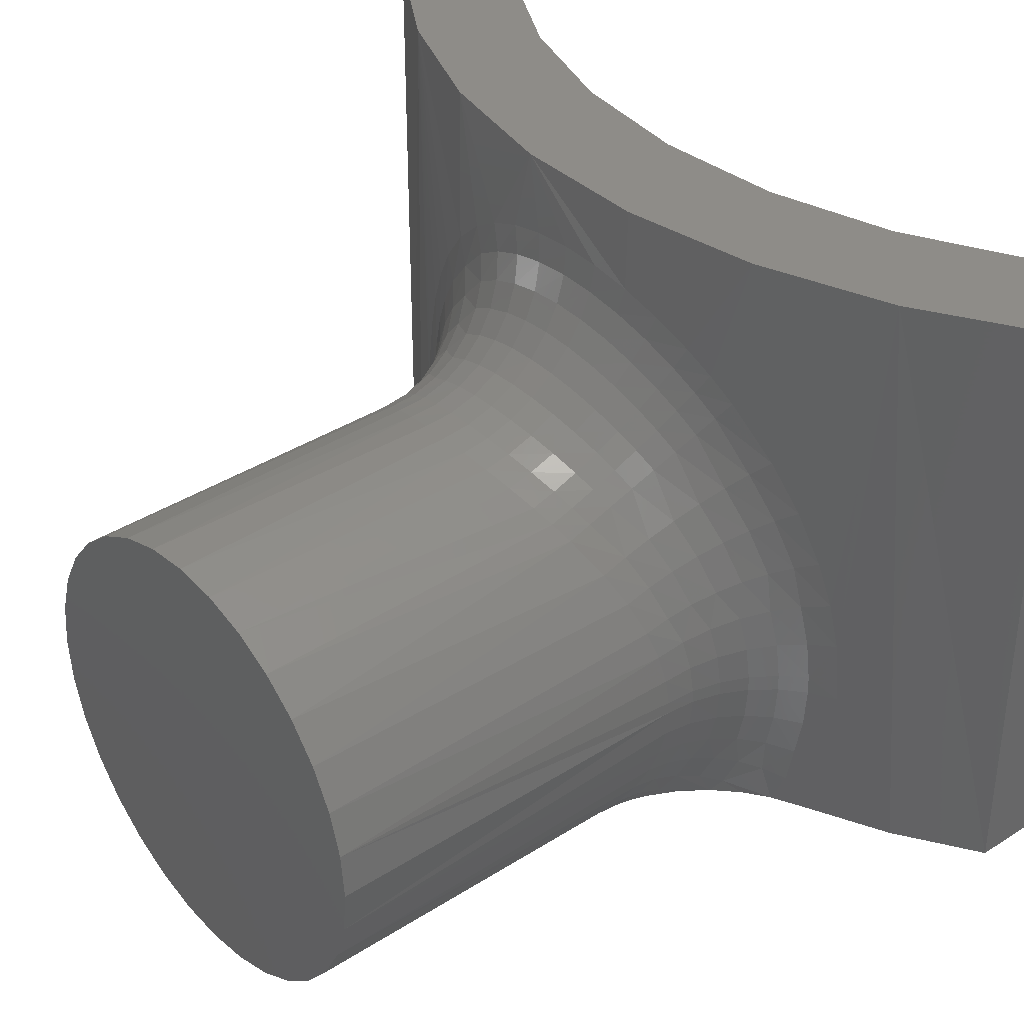
<metadata>
{"format":"stl","ext":"stl","renderer":"f3d","projection":"perspective","resolution":1024,"background":"white","views":[{"elev":36.9,"azim":-39.6,"up":"+Z"}]}
</metadata>
<code>
# stl→obj: 410 verts, 816 faces
v -1 0.001974 0.3145
v -1 0.03894 0.3108
v -1 -0.03499 0.3108
v -1 -0.07053 0.3001
v -1 0.07448 0.3001
v -1 0.03894 -0.06083
v -1 -0.03499 -0.06083
v -1 0.07448 -0.05005
v -1 0.001974 -0.06447
v -1 -0.07053 -0.05005
v -1 -0.1033 -0.03254
v -1 0.1072 -0.03254
v -1 -0.132 -0.008978
v -1 0.136 -0.008978
v -1 -0.1556 0.01973
v -1 0.1595 0.01973
v -1 -0.1731 0.05249
v -1 0.177 0.05249
v -1 -0.1839 0.08804
v -1 0.1878 0.08804
v -1 -0.1875 0.125
v -1 0.1914 0.125
v -1 -0.1839 0.162
v -1 0.1878 0.162
v -1 -0.1731 0.1975
v -1 0.177 0.1975
v -1 -0.1556 0.2303
v -1 0.1595 0.2303
v -1 -0.132 0.259
v -1 0.136 0.259
v -1 -0.1033 0.2825
v -1 0.1072 0.2825
v -0.5188 -0.1035 0.5
v -0.5041 -0.1608 0.222
v -0.5087 -0.1453 0.2442
v -0.5142 -0.1244 0.2661
v -0.5194 -0.1003 0.2845
v -0.4772 0.2286 0
v -0.4317 0.3062 0
v -0.4396 0.2946 0.5
v -0.4886 0.2029 0.5
v -0.4933 0.1914 0.125
v -0.4939 0.1898 0.0999
v -0.4958 0.1848 0.07529
v -0.5 0.173 0.04347
v -0.5029 0.1642 0.02716
v -0.509 0.1444 0
v -0.4886 -0.2029 0.5
v -0.4396 -0.2946 0.5
v -0.4784 -0.2261 0
v -0.4948 -0.1875 0.125
v -0.4959 -0.1844 0.1589
v -0.4992 -0.1754 0.1915
v -0.5 -0.173 0.1977
v -0.529 3.005e-16 0.5
v -0.5239 -0.07369 0.2987
v -0.5271 -0.04498 0.3086
v -0.5288 -0.01502 0.3137
v -0.5288 0.01542 0.314
v -0.5188 0.1035 0.5
v -0.527 0.04565 0.3094
v -0.5237 0.07463 0.3
v -0.5192 0.1018 0.2861
v -0.5138 0.1262 0.2681
v -0.5082 0.147 0.247
v -0.5029 0.1642 0.2228
v -0.5 0.173 0.2065
v -0.4958 0.1848 0.1747
v -0.4939 0.1898 0.1501
v -0.5101 -0.1404 0
v -0.5042 -0.1603 0.02715
v -0.5 -0.173 0.05233
v -0.4972 -0.1809 0.07529
v -0.4954 -0.1858 0.0999
v -0.4325 -0.3051 0
v -0.3737 -0.375 0.5
v -0.3737 -0.375 0
v -0.3737 0.375 0.5
v -0.3737 0.375 0
v -0.5 0.1543 0.01234
v -0.5 0.13 -0.01465
v -0.5 -0.1559 0.02029
v -0.5 0.101 -0.03651
v -0.5 0.06841 -0.05244
v -0.5 0.03334 -0.06186
v -0.5 -0.002876 -0.06441
v -0.5 -0.03892 -0.06001
v -0.5 -0.07346 -0.04881
v -0.5 -0.1052 -0.03123
v -0.5 -0.1331 -0.007911
v -0.6953 -0.1674 0.04015
v -0.6892 -0.1764 0.06108
v -0.7103 0.1444 0
v -0.701 0.1601 0.02066
v -0.608 -0.1404 0
v -0.7116 -0.1404 0
v -0.6793 0.1914 0.125
v -0.6809 0.1894 0.09731
v -0.6854 0.1834 0.07023
v -0.6897 0.1772 0.05302
v -0.695 0.1695 0.03646
v -0.7026 -0.156 0.02037
v -0.6848 -0.1825 0.08176
v -0.6821 -0.1862 0.103
v -0.6811 -0.1875 0.125
v -0.6831 -0.1848 0.1568
v -0.6871 -0.1794 0.1796
v -0.6927 -0.1713 0.2017
v -0.7115 -0.1406 0.2498
v -0.724 -0.1151 0.274
v -0.7354 -0.08462 0.2935
v -0.7414 -0.06293 0.303
v -0.7484 -0.01589 0.3136
v -0.7488 0.008458 0.3144
v -0.7431 0.05697 0.3063
v -0.7372 0.08041 0.2975
v -0.7199 0.1255 0.2686
v -0.7095 0.1457 0.2484
v -0.6933 0.1721 0.2084
v -0.6873 0.1806 0.1882
v -0.6813 -0.1872 0.1352
v -0.7015 -0.1578 0.2268
v -0.7299 -0.1004 0.2844
v -0.7459 -0.03979 0.3098
v -0.747 0.03312 0.3119
v -0.7299 0.102 0.2859
v -0.701 0.1602 0.2292
v -0.6829 0.1867 0.1671
v -0.6802 0.1903 0.1462
v -0.5658 0.264 0.125
v -0.5417 0.311 0
v -0.5671 0.2612 0.07905
v -0.5674 -0.2607 0.125
v -0.5682 -0.259 0.08848
v -0.5426 -0.3094 0
v -0.5753 0.2424 0
v -0.5709 0.2528 0.0341
v -0.6177 -0.08823 0.4204
v -0.6127 -0.1183 0.4047
v -0.6213 -0.05731 0.5
v -0.6214 -0.05619 0.4317
v -0.6142 0.1103 0.4113
v -0.6005 0.17 0.5
v -0.6081 0.1402 0.3921
v -0.5997 0.1728 0.3634
v -0.5705 -0.2538 0.05323
v -0.5767 -0.2391 0
v -0.5596 -0.2771 0.5
v -0.6005 -0.17 0.5
v -0.5843 -0.2197 0.2939
v -0.577 -0.2383 0.2523
v -0.5723 -0.2496 0.2157
v -0.569 -0.257 0.1777
v -0.5 -0.375 0
v -0.5 -0.375 0.5
v -0.6081 -0.1402 0.3896
v -0.6031 -0.1605 0.3723
v -0.5927 -0.1958 0.3321
v -0.6213 0.05731 0.5
v -0.6191 0.0778 0.4259
v -0.6223 0.04477 0.4352
v -0.6238 0.01063 0.4393
v -0.6235 -0.02309 0.4381
v -0.5596 0.2771 0.5
v -0.5 0.375 0.5
v -0.5 0.375 0
v -0.5666 0.2624 0.1601
v -0.5688 0.2575 0.1948
v -0.5725 0.249 0.2298
v -0.5775 0.2372 0.2635
v -0.5839 0.2208 0.2979
v -0.591 0.2007 0.3299
v -0.6921 0.1459 0
v -0.6782 0.1491 0
v -0.665 0.1537 0
v -0.6407 0.1661 0
v -0.6197 0.1817 0
v -0.6011 0.2004 0
v -0.5867 0.2203 0
v -0.6934 -0.142 0
v -0.6024 -0.1969 0
v -0.6209 -0.178 0
v -0.642 -0.1623 0
v -0.6663 -0.1498 0
v -0.6795 -0.1452 0
v -0.588 -0.2168 0
v -0.5835 -0.2278 0.02661
v -0.6156 -0.1877 0.01409
v -0.596 -0.2122 0.03409
v -0.6588 -0.158 0.008407
v -0.6333 -0.1777 0.02261
v -0.6528 -0.1709 0.02994
v -0.6803 -0.1552 0.01546
v -0.6478 -0.1812 0.05307
v -0.6377 -0.1905 0.075
v -0.6608 -0.1842 0.07886
v -0.6286 -0.1886 0.04751
v -0.6163 -0.2011 0.07032
v -0.6111 -0.199 0.04112
v -0.5975 -0.2155 0.065
v -0.582 -0.2333 0.05923
v -0.6142 -0.2058 0.09713
v -0.6346 -0.1965 0.125
v -0.6354 -0.1949 0.09951
v -0.6574 -0.1898 0.125
v -0.6583 -0.1883 0.1015
v -0.6135 -0.2074 0.125
v -0.5955 -0.2204 0.09443
v -0.5948 -0.2221 0.125
v -0.58 -0.2384 0.09151
v -0.5792 -0.2401 0.125
v -0.6682 -0.1771 0.05764
v -0.6737 -0.1674 0.03584
v -0.5838 0.2271 0.01425
v -0.6574 0.162 0.008657
v -0.6329 0.1792 0.01819
v -0.6789 0.1593 0.01572
v -0.6152 0.189 0.009302
v -0.638 0.1907 0.06174
v -0.6481 0.1815 0.04409
v -0.6612 0.1848 0.06661
v -0.6288 0.1886 0.03784
v -0.6166 0.2009 0.05582
v -0.6114 0.1988 0.03063
v -0.5978 0.2151 0.04906
v -0.5962 0.2117 0.02269
v -0.5824 0.2326 0.04173
v -0.612 0.2111 0.125
v -0.6343 0.1979 0.09292
v -0.633 0.2003 0.125
v -0.6572 0.1914 0.09542
v -0.6557 0.1937 0.125
v -0.6132 0.2086 0.08992
v -0.5933 0.2257 0.125
v -0.5945 0.223 0.08653
v -0.5778 0.2436 0.125
v -0.5789 0.2408 0.08286
v -0.6525 0.1726 0.02583
v -0.6734 0.1693 0.03198
v -0.6686 0.1777 0.0492
v -0.5794 -0.2397 0.1405
v -0.6511 0.1756 0.2186
v -0.6396 0.1874 0.1979
v -0.663 0.1817 0.1923
v -0.6316 0.1824 0.2258
v -0.6181 0.1975 0.2047
v -0.614 0.1923 0.2341
v -0.5992 0.2115 0.2125
v -0.5988 0.205 0.2434
v -0.5839 0.2289 0.221
v -0.6863 0.09915 0.2973
v -0.6726 0.1241 0.2827
v -0.6958 0.1232 0.2739
v -0.6663 0.1011 0.3078
v -0.6513 0.1284 0.2947
v -0.6484 0.1053 0.3211
v -0.6327 0.1357 0.3093
v -0.6332 0.1115 0.3367
v -0.6175 0.1458 0.3261
v -0.6212 0.1196 0.3541
v -0.6064 0.1583 0.3444
v -0.666 -0.1409 0.2631
v -0.6816 -0.113 0.2855
v -0.6883 -0.139 0.255
v -0.6621 -0.1156 0.2954
v -0.6453 -0.1462 0.2736
v -0.6445 -0.1206 0.3077
v -0.627 -0.1547 0.2863
v -0.6294 -0.1279 0.322
v -0.6118 -0.1661 0.3006
v -0.6172 -0.1371 0.3378
v -0.6002 -0.18 0.316
v -0.6395 -0.1869 0.1881
v -0.6507 -0.1753 0.2111
v -0.6628 -0.1809 0.1832
v -0.6313 -0.1824 0.2177
v -0.618 -0.1972 0.194
v -0.6137 -0.1925 0.2254
v -0.5991 -0.2115 0.2007
v -0.5985 -0.2055 0.2339
v -0.5837 -0.2292 0.2081
v -0.5949 -0.2218 0.1391
v -0.6136 -0.207 0.1379
v -0.6348 -0.1961 0.1368
v -0.6576 -0.1895 0.1359
v -0.6127 0.2096 0.1518
v -0.6338 0.1989 0.1495
v -0.6566 0.1924 0.1476
v -0.594 0.2242 0.1544
v -0.5785 0.242 0.1572
v -0.6147 0.2052 0.1782
v -0.636 0.1947 0.1737
v -0.659 0.1885 0.1699
v -0.596 0.2195 0.1834
v -0.5805 0.2371 0.189
v -0.6718 0.1721 0.2127
v -0.5865 0.2201 0.2533
v -0.6374 0.1682 0.2501
v -0.6574 0.1621 0.2412
v -0.6788 0.1594 0.2341
v -0.6195 0.1775 0.2606
v -0.6043 0.1896 0.2723
v -0.5923 0.2042 0.2849
v -0.6438 0.1513 0.2722
v -0.6643 0.146 0.2617
v -0.6865 0.1441 0.2537
v -0.6256 0.1597 0.2847
v -0.6104 0.1711 0.2988
v -0.5987 0.1849 0.3141
v -0.7078 0.09946 0.2899
v -0.6127 0.1292 0.3727
v -0.6532 0.08188 0.3336
v -0.6715 0.07868 0.3194
v -0.6921 0.07734 0.3084
v -0.7142 0.07793 0.301
v -0.6378 0.08684 0.3505
v -0.626 0.09338 0.3695
v -0.618 0.1013 0.39
v -0.6569 0.05731 0.3428
v -0.6755 0.05511 0.3279
v -0.6966 0.05431 0.3166
v -0.7194 0.05494 0.3093
v -0.6415 0.06083 0.3608
v -0.6297 0.06554 0.3811
v -0.6222 0.07127 0.4031
v -0.6593 0.03297 0.3485
v -0.6782 0.03175 0.3332
v -0.6996 0.03137 0.3217
v -0.7228 0.03183 0.3145
v -0.6438 0.03497 0.3671
v -0.6322 0.03767 0.3883
v -0.6249 0.04098 0.4113
v -0.6604 0.008221 0.351
v -0.6794 0.008008 0.3354
v -0.701 0.007978 0.3239
v -0.7244 0.00813 0.3168
v -0.6449 0.008607 0.3699
v -0.6333 0.009151 0.3915
v -0.6262 0.009833 0.4149
v -0.6602 -0.01612 0.3502
v -0.6791 -0.01535 0.3348
v -0.7007 -0.01505 0.3232
v -0.7241 -0.01523 0.3161
v -0.6447 -0.01733 0.3691
v -0.6331 -0.01894 0.3905
v -0.6259 -0.02089 0.4138
v -0.6587 -0.04024 0.3464
v -0.6775 -0.03849 0.3312
v -0.6988 -0.03782 0.3198
v -0.7219 -0.03826 0.3126
v -0.6432 -0.043 0.3647
v -0.6315 -0.04668 0.3856
v -0.6242 -0.05113 0.4082
v -0.6559 -0.06408 0.3393
v -0.6745 -0.06136 0.3247
v -0.6954 -0.06025 0.3135
v -0.718 -0.06078 0.3062
v -0.6405 -0.0683 0.3569
v -0.6287 -0.07387 0.3768
v -0.621 -0.0806 0.3982
v -0.6521 -0.08705 0.3293
v -0.6703 -0.08339 0.3154
v -0.6907 -0.08175 0.3046
v -0.7127 -0.08216 0.2972
v -0.6368 -0.09258 0.3457
v -0.6249 -0.0998 0.3642
v -0.6167 -0.1085 0.3841
v -0.6485 -0.1043 0.3193
v -0.6664 -0.09992 0.3062
v -0.6864 -0.0978 0.2958
v -0.7078 -0.09797 0.2884
v -0.6333 -0.1107 0.3348
v -0.6212 -0.119 0.352
v -0.6127 -0.129 0.3705
v -0.7025 -0.1128 0.2783
v -0.6084 -0.1481 0.3548
v -0.6379 -0.1663 0.2472
v -0.6579 -0.16 0.2385
v -0.6793 -0.1572 0.2316
v -0.62 -0.1757 0.2575
v -0.6048 -0.1881 0.2689
v -0.5928 -0.2029 0.2812
v -0.6714 -0.1716 0.2057
v -0.5862 -0.2209 0.243
v -0.615 -0.204 0.1652
v -0.6363 -0.1933 0.1618
v -0.6593 -0.1868 0.1589
v -0.5963 -0.2186 0.1691
v -0.5808 -0.2365 0.1734
v -0.5 -0.1559 0.2297
v -0.5 -0.1331 0.2579
v -0.5 -0.1052 0.2812
v -0.5 -0.03892 0.31
v -0.5 -0.002874 0.3144
v -0.5 0.03335 0.3119
v -0.5 0.06841 0.3024
v -0.5 0.101 0.2865
v -0.5 0.13 0.2646
v -0.5 0.1543 0.2377
v -0.5 -0.07346 0.2988
v -0.5 0.1894 0.153
v -0.5 0.1914 0.125
v -0.5 0.1832 0.1804
v -0.5 -0.1875 0.125
v -0.5 -0.1859 0.1498
v -0.5 -0.181 0.1742
v -0.5 -0.181 0.07585
v -0.5 -0.1859 0.1002
v -0.5 0.1894 0.09701
v -0.5 0.1832 0.06963
f 1 2 3
f 4 3 2
f 5 4 2
f 6 7 8
f 9 7 6
f 7 10 8
f 8 10 11
f 8 11 12
f 12 11 13
f 12 13 14
f 14 13 15
f 14 15 16
f 16 15 17
f 16 17 18
f 18 17 19
f 18 19 20
f 20 19 21
f 20 21 22
f 22 21 23
f 22 23 24
f 24 23 25
f 24 25 26
f 26 25 27
f 26 27 28
f 28 27 29
f 28 29 30
f 30 29 31
f 30 31 32
f 32 31 4
f 32 4 5
f 33 34 35
f 33 35 36
f 37 33 36
f 38 39 40
f 38 40 41
f 38 41 42
f 38 42 43
f 38 43 44
f 38 44 45
f 38 45 46
f 38 46 47
f 48 49 50
f 48 50 51
f 48 51 52
f 48 52 53
f 48 53 54
f 48 54 34
f 48 34 33
f 55 33 37
f 55 37 56
f 55 56 57
f 55 57 58
f 55 58 59
f 55 59 60
f 60 59 61
f 60 61 62
f 60 62 63
f 60 63 64
f 60 64 41
f 41 64 65
f 41 65 66
f 41 66 67
f 41 67 68
f 41 68 69
f 41 69 42
f 50 70 71
f 50 71 72
f 50 72 73
f 50 73 74
f 50 74 51
f 50 49 75
f 75 49 76
f 75 76 77
f 78 40 79
f 79 40 39
f 47 80 81
f 47 46 80
f 72 71 82
f 12 14 81
f 81 83 12
f 8 12 83
f 83 84 8
f 6 8 84
f 84 85 6
f 9 6 85
f 85 86 9
f 7 9 86
f 86 87 7
f 10 7 87
f 87 88 10
f 11 10 88
f 88 89 11
f 13 11 89
f 89 90 13
f 91 92 17
f 45 80 46
f 70 13 90
f 70 90 82
f 70 82 71
f 93 47 81
f 93 81 14
f 93 14 16
f 93 16 94
f 13 70 95
f 13 95 96
f 13 96 15
f 22 97 20
f 20 97 98
f 20 98 99
f 20 99 18
f 18 99 100
f 18 100 16
f 16 100 101
f 16 101 94
f 91 17 102
f 102 17 15
f 102 15 96
f 17 92 19
f 19 92 103
f 19 103 104
f 104 105 19
f 19 105 21
f 23 106 107
f 23 107 25
f 107 108 25
f 27 109 29
f 29 109 110
f 29 110 31
f 111 112 4
f 1 3 113
f 113 114 1
f 2 115 5
f 115 116 5
f 32 117 30
f 30 117 118
f 30 118 28
f 119 120 26
f 21 105 23
f 23 105 121
f 23 121 106
f 25 108 27
f 27 108 122
f 27 122 109
f 111 4 123
f 123 4 31
f 123 31 110
f 4 112 3
f 3 112 124
f 3 124 113
f 1 114 2
f 2 114 125
f 2 125 115
f 5 116 32
f 32 116 126
f 32 126 117
f 119 26 127
f 127 26 28
f 127 28 118
f 26 120 24
f 24 120 128
f 24 128 129
f 129 97 24
f 24 97 22
f 130 131 132
f 133 134 135
f 136 137 131
f 131 137 132
f 138 139 140
f 138 140 141
f 142 143 144
f 144 143 145
f 135 134 146
f 147 135 146
f 148 149 150
f 148 150 151
f 148 151 152
f 148 152 153
f 148 153 133
f 148 133 135
f 148 135 154
f 148 154 155
f 149 140 139
f 149 139 156
f 149 156 157
f 149 157 158
f 149 158 150
f 159 143 142
f 159 142 160
f 159 160 161
f 159 161 162
f 159 162 163
f 159 163 141
f 159 141 140
f 164 165 166
f 164 166 131
f 164 131 130
f 164 130 167
f 164 167 168
f 164 168 169
f 164 169 170
f 164 170 171
f 164 171 172
f 164 172 145
f 164 145 143
f 47 93 173
f 47 173 174
f 47 174 175
f 47 175 176
f 47 176 177
f 47 177 178
f 47 178 179
f 47 179 38
f 179 136 38
f 38 136 131
f 38 131 39
f 39 131 166
f 39 166 79
f 180 96 95
f 181 182 50
f 70 50 182
f 70 182 183
f 70 183 184
f 70 184 185
f 70 185 180
f 70 180 95
f 181 50 186
f 186 50 75
f 186 75 147
f 147 75 135
f 135 75 77
f 135 77 154
f 146 187 147
f 187 186 147
f 188 181 186
f 186 189 188
f 190 183 182
f 191 192 182
f 180 102 96
f 180 193 102
f 185 193 180
f 193 185 184
f 184 190 193
f 184 183 190
f 194 195 196
f 195 194 197
f 197 198 195
f 198 197 199
f 199 200 198
f 189 200 199
f 201 200 189
f 187 201 189
f 201 187 146
f 186 187 189
f 182 188 191
f 182 181 188
f 202 203 204
f 204 203 205
f 204 205 206
f 206 205 105
f 206 105 104
f 203 202 207
f 207 202 208
f 207 208 209
f 209 208 210
f 209 210 211
f 211 210 134
f 211 134 133
f 198 204 195
f 195 204 206
f 195 206 196
f 196 206 104
f 196 104 103
f 204 198 202
f 202 198 200
f 202 200 208
f 208 200 201
f 208 201 210
f 210 201 146
f 210 146 134
f 194 196 212
f 212 196 103
f 212 103 92
f 189 199 188
f 188 199 197
f 188 197 191
f 191 197 194
f 191 194 192
f 192 194 212
f 192 212 213
f 213 212 92
f 213 92 91
f 182 192 190
f 190 192 213
f 190 213 193
f 193 213 91
f 193 91 102
f 214 137 136
f 215 216 177
f 176 215 177
f 94 173 93
f 217 173 94
f 217 174 173
f 175 174 217
f 215 175 217
f 175 215 176
f 218 177 216
f 178 177 218
f 219 220 221
f 222 220 219
f 223 222 219
f 224 222 223
f 225 224 223
f 225 226 224
f 226 225 227
f 227 214 226
f 227 137 214
f 228 229 230
f 230 229 231
f 230 231 232
f 232 231 98
f 232 98 97
f 229 228 233
f 233 228 234
f 233 234 235
f 235 234 236
f 235 236 237
f 237 236 130
f 237 130 132
f 216 215 238
f 238 215 217
f 238 217 239
f 239 217 94
f 239 94 101
f 136 179 214
f 214 179 178
f 214 178 226
f 226 178 218
f 226 218 224
f 224 218 216
f 224 216 222
f 222 216 238
f 222 238 220
f 220 238 239
f 220 239 240
f 240 239 101
f 240 101 100
f 220 240 221
f 221 240 100
f 221 100 99
f 233 219 229
f 229 219 221
f 229 221 231
f 231 221 99
f 231 99 98
f 219 233 223
f 223 233 235
f 223 235 225
f 225 235 237
f 225 237 227
f 227 237 132
f 227 132 137
f 153 241 133
f 242 243 244
f 243 242 245
f 245 246 243
f 246 245 247
f 247 248 246
f 249 248 247
f 250 248 249
f 251 252 253
f 252 251 254
f 254 255 252
f 255 254 256
f 256 257 255
f 258 257 256
f 259 257 258
f 260 259 258
f 261 259 260
f 262 263 264
f 265 263 262
f 266 265 262
f 267 265 266
f 268 267 266
f 268 269 267
f 269 268 270
f 270 271 269
f 271 270 272
f 273 274 275
f 276 274 273
f 277 276 273
f 278 276 277
f 279 278 277
f 279 280 278
f 280 279 281
f 133 241 211
f 211 241 282
f 211 282 209
f 209 282 283
f 209 283 207
f 207 283 284
f 207 284 203
f 203 284 285
f 203 285 205
f 205 285 121
f 205 121 105
f 286 230 287
f 287 230 232
f 287 232 288
f 288 232 97
f 288 97 129
f 230 286 228
f 228 286 289
f 228 289 234
f 234 289 290
f 234 290 236
f 236 290 167
f 236 167 130
f 291 287 292
f 292 287 288
f 292 288 293
f 293 288 129
f 293 129 128
f 287 291 286
f 286 291 294
f 286 294 289
f 289 294 295
f 289 295 290
f 290 295 168
f 290 168 167
f 246 292 243
f 243 292 293
f 243 293 244
f 244 293 128
f 244 128 120
f 292 246 291
f 291 246 248
f 291 248 294
f 294 248 250
f 294 250 295
f 295 250 169
f 295 169 168
f 242 244 296
f 296 244 120
f 296 120 119
f 249 297 250
f 250 297 170
f 250 170 169
f 298 242 299
f 299 242 296
f 299 296 300
f 300 296 119
f 300 119 127
f 242 298 245
f 245 298 301
f 245 301 247
f 247 301 302
f 247 302 249
f 249 302 303
f 249 303 297
f 297 303 171
f 297 171 170
f 304 299 305
f 305 299 300
f 305 300 306
f 306 300 127
f 306 127 118
f 299 304 298
f 298 304 307
f 298 307 301
f 301 307 308
f 301 308 302
f 302 308 309
f 302 309 303
f 303 309 172
f 303 172 171
f 255 305 252
f 252 305 306
f 252 306 253
f 253 306 118
f 253 118 117
f 305 255 304
f 304 255 257
f 304 257 307
f 307 257 259
f 307 259 308
f 308 259 261
f 308 261 309
f 309 261 145
f 309 145 172
f 251 253 310
f 310 253 117
f 310 117 126
f 260 311 261
f 261 311 144
f 261 144 145
f 312 254 313
f 313 254 251
f 313 251 314
f 314 251 310
f 314 310 315
f 315 310 126
f 315 126 116
f 254 312 256
f 256 312 316
f 256 316 258
f 258 316 317
f 258 317 260
f 260 317 318
f 260 318 311
f 311 318 142
f 311 142 144
f 319 313 320
f 320 313 314
f 320 314 321
f 321 314 315
f 321 315 322
f 322 315 116
f 322 116 115
f 313 319 312
f 312 319 323
f 312 323 316
f 316 323 324
f 316 324 317
f 317 324 325
f 317 325 318
f 318 325 160
f 318 160 142
f 326 320 327
f 327 320 321
f 327 321 328
f 328 321 322
f 328 322 329
f 329 322 115
f 329 115 125
f 320 326 319
f 319 326 330
f 319 330 323
f 323 330 331
f 323 331 324
f 324 331 332
f 324 332 325
f 325 332 161
f 325 161 160
f 333 327 334
f 334 327 328
f 334 328 335
f 335 328 329
f 335 329 336
f 336 329 125
f 336 125 114
f 327 333 326
f 326 333 337
f 326 337 330
f 330 337 338
f 330 338 331
f 331 338 339
f 331 339 332
f 332 339 162
f 332 162 161
f 340 334 341
f 341 334 335
f 341 335 342
f 342 335 336
f 342 336 343
f 343 336 114
f 343 114 113
f 334 340 333
f 333 340 344
f 333 344 337
f 337 344 345
f 337 345 338
f 338 345 346
f 338 346 339
f 339 346 163
f 339 163 162
f 347 341 348
f 348 341 342
f 348 342 349
f 349 342 343
f 349 343 350
f 350 343 113
f 350 113 124
f 341 347 340
f 340 347 351
f 340 351 344
f 344 351 352
f 344 352 345
f 345 352 353
f 345 353 346
f 346 353 141
f 346 141 163
f 354 348 355
f 355 348 349
f 355 349 356
f 356 349 350
f 356 350 357
f 357 350 124
f 357 124 112
f 348 354 347
f 347 354 358
f 347 358 351
f 351 358 359
f 351 359 352
f 352 359 360
f 352 360 353
f 353 360 138
f 353 138 141
f 361 355 362
f 362 355 356
f 362 356 363
f 363 356 357
f 363 357 364
f 364 357 112
f 364 112 111
f 355 361 354
f 354 361 365
f 354 365 358
f 358 365 366
f 358 366 359
f 359 366 367
f 359 367 360
f 360 367 139
f 360 139 138
f 368 362 369
f 369 362 363
f 369 363 370
f 370 363 364
f 370 364 371
f 371 364 111
f 371 111 123
f 362 368 361
f 361 368 372
f 361 372 365
f 365 372 373
f 365 373 366
f 366 373 374
f 366 374 367
f 367 374 156
f 367 156 139
f 267 369 265
f 265 369 370
f 265 370 263
f 263 370 371
f 263 371 375
f 375 371 123
f 375 123 110
f 369 267 368
f 368 267 269
f 368 269 372
f 372 269 271
f 372 271 373
f 373 271 376
f 373 376 374
f 374 376 157
f 374 157 156
f 263 375 264
f 264 375 110
f 264 110 109
f 271 272 376
f 376 272 158
f 376 158 157
f 377 262 378
f 378 262 264
f 378 264 379
f 379 264 109
f 379 109 122
f 262 377 266
f 266 377 380
f 266 380 268
f 268 380 381
f 268 381 270
f 270 381 382
f 270 382 272
f 272 382 150
f 272 150 158
f 276 378 274
f 274 378 379
f 274 379 383
f 383 379 122
f 383 122 108
f 378 276 377
f 377 276 278
f 377 278 380
f 380 278 280
f 380 280 381
f 381 280 384
f 381 384 382
f 382 384 151
f 382 151 150
f 274 383 275
f 275 383 108
f 275 108 107
f 280 281 384
f 384 281 152
f 384 152 151
f 385 273 386
f 386 273 275
f 386 275 387
f 387 275 107
f 387 107 106
f 273 385 277
f 277 385 388
f 277 388 279
f 279 388 389
f 279 389 281
f 281 389 153
f 281 153 152
f 153 389 241
f 241 389 388
f 241 388 282
f 282 388 385
f 282 385 283
f 283 385 386
f 283 386 284
f 284 386 387
f 284 387 285
f 285 387 106
f 285 106 121
f 54 390 34
f 35 34 390
f 390 391 35
f 35 391 36
f 36 391 392
f 36 392 37
f 393 394 58
f 59 58 394
f 394 395 59
f 395 61 59
f 61 395 396
f 64 63 397
f 397 398 64
f 65 64 398
f 398 399 65
f 66 65 399
f 67 66 399
f 37 392 56
f 56 392 400
f 56 400 57
f 57 400 393
f 57 393 58
f 397 63 396
f 396 63 62
f 396 62 61
f 69 401 42
f 401 402 42
f 403 68 67
f 68 403 401
f 401 69 68
f 404 405 51
f 405 52 51
f 52 405 406
f 406 53 52
f 407 73 72
f 74 73 407
f 407 408 74
f 74 408 404
f 74 404 51
f 409 43 402
f 43 42 402
f 44 43 409
f 410 44 409
f 44 410 45
f 53 67 54
f 67 53 403
f 403 53 406
f 393 395 394
f 396 395 393
f 393 400 396
f 84 87 85
f 85 87 86
f 403 406 401
f 401 406 405
f 401 405 402
f 402 405 404
f 402 404 409
f 409 404 408
f 409 408 410
f 410 408 407
f 410 407 45
f 45 407 72
f 45 72 80
f 80 72 82
f 80 82 81
f 81 82 90
f 81 90 83
f 83 90 89
f 83 89 84
f 84 89 88
f 84 88 87
f 396 400 397
f 397 400 392
f 397 392 398
f 398 392 391
f 398 391 399
f 399 391 390
f 399 390 67
f 67 390 54
f 78 165 40
f 40 165 164
f 40 164 41
f 41 164 143
f 41 143 60
f 60 143 159
f 60 159 55
f 55 159 140
f 55 140 33
f 33 140 48
f 48 140 149
f 48 149 49
f 49 149 148
f 49 148 76
f 76 148 155
f 79 166 78
f 78 166 165
f 154 77 155
f 155 77 76

</code>
